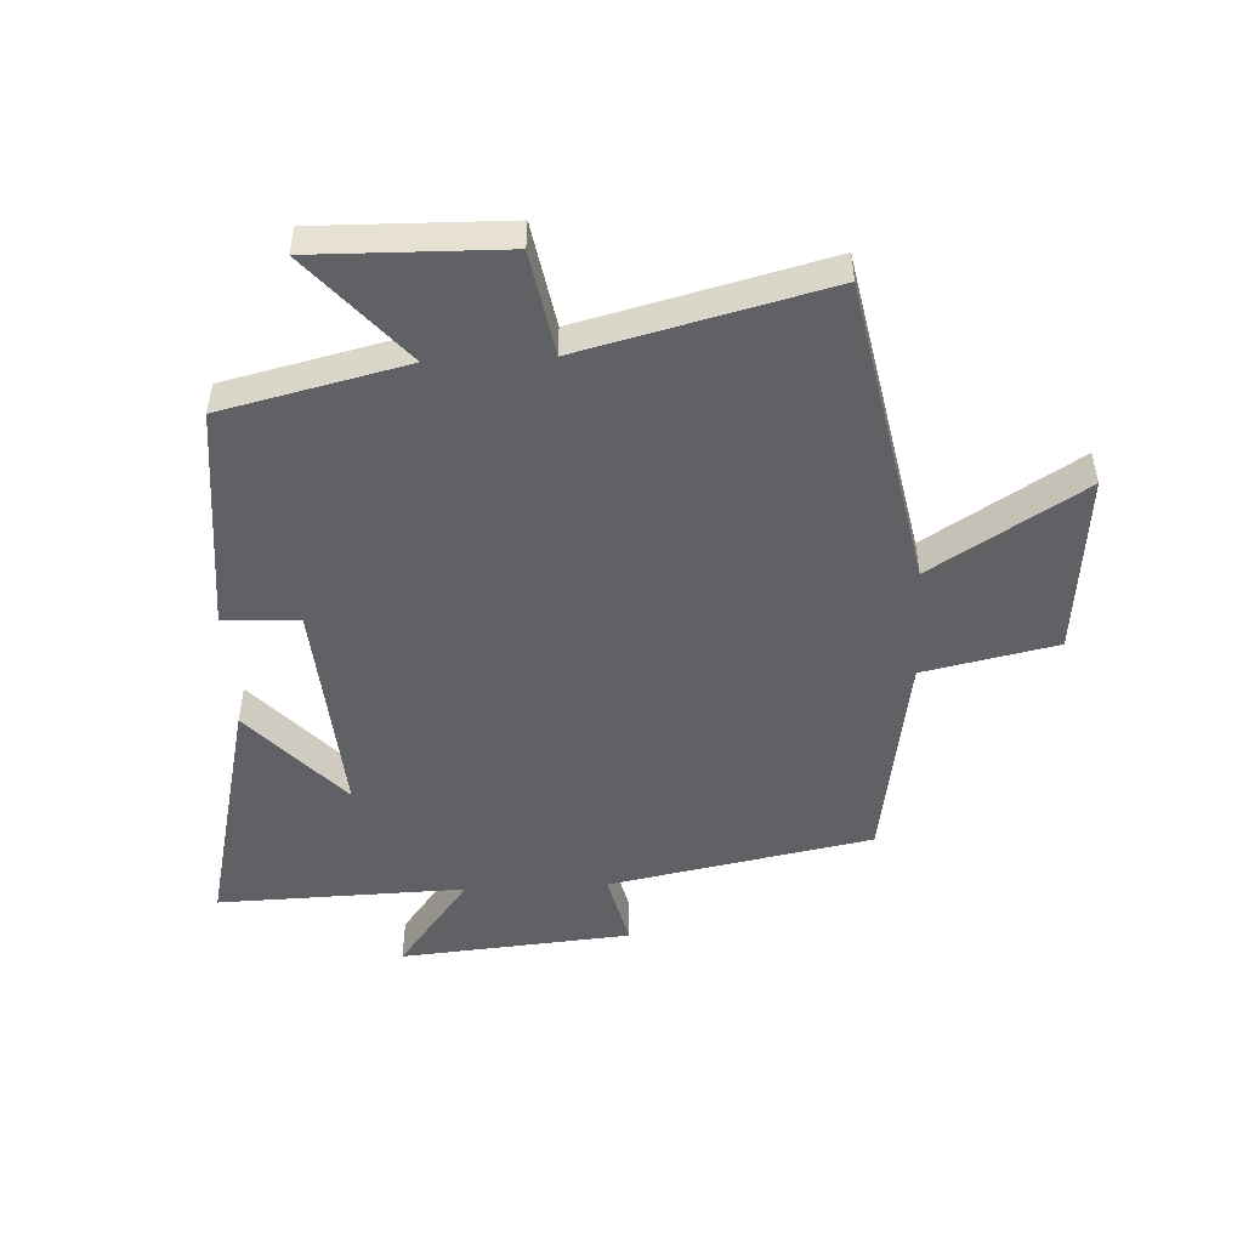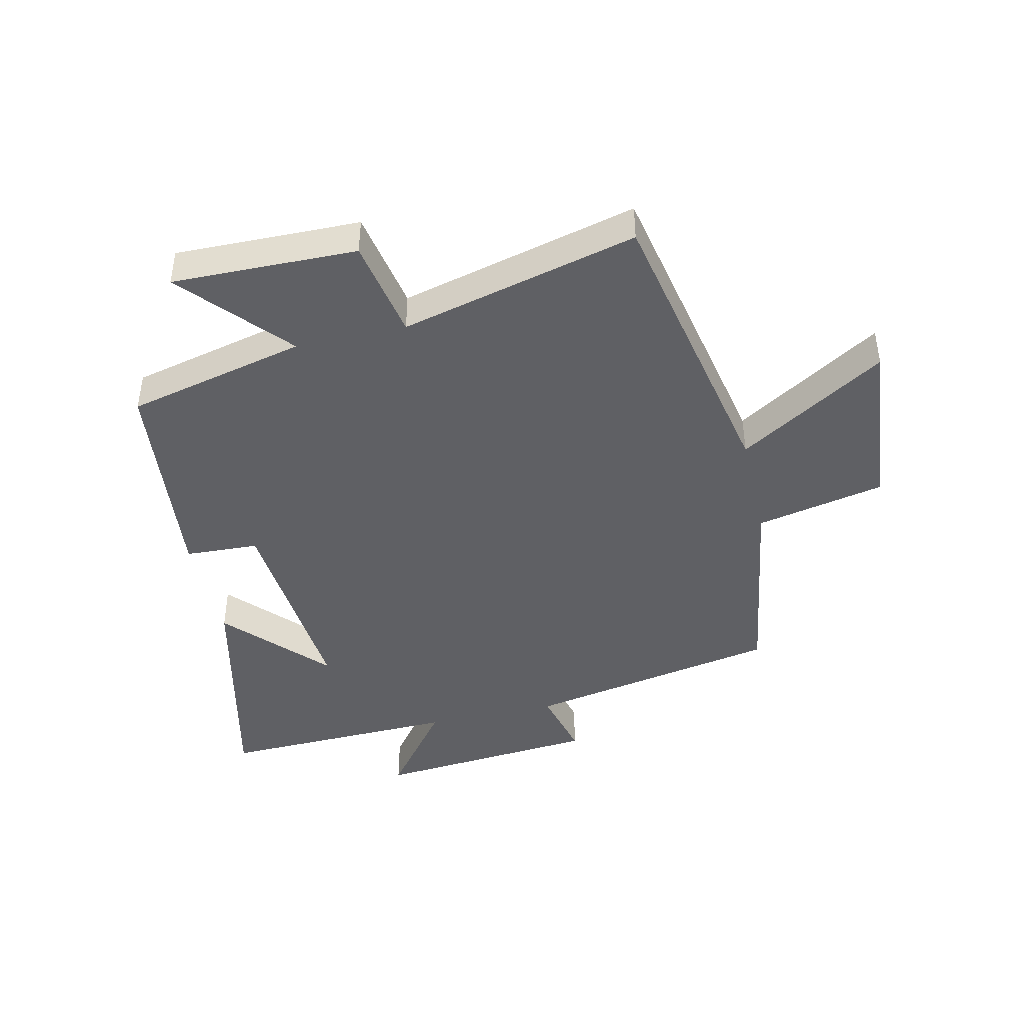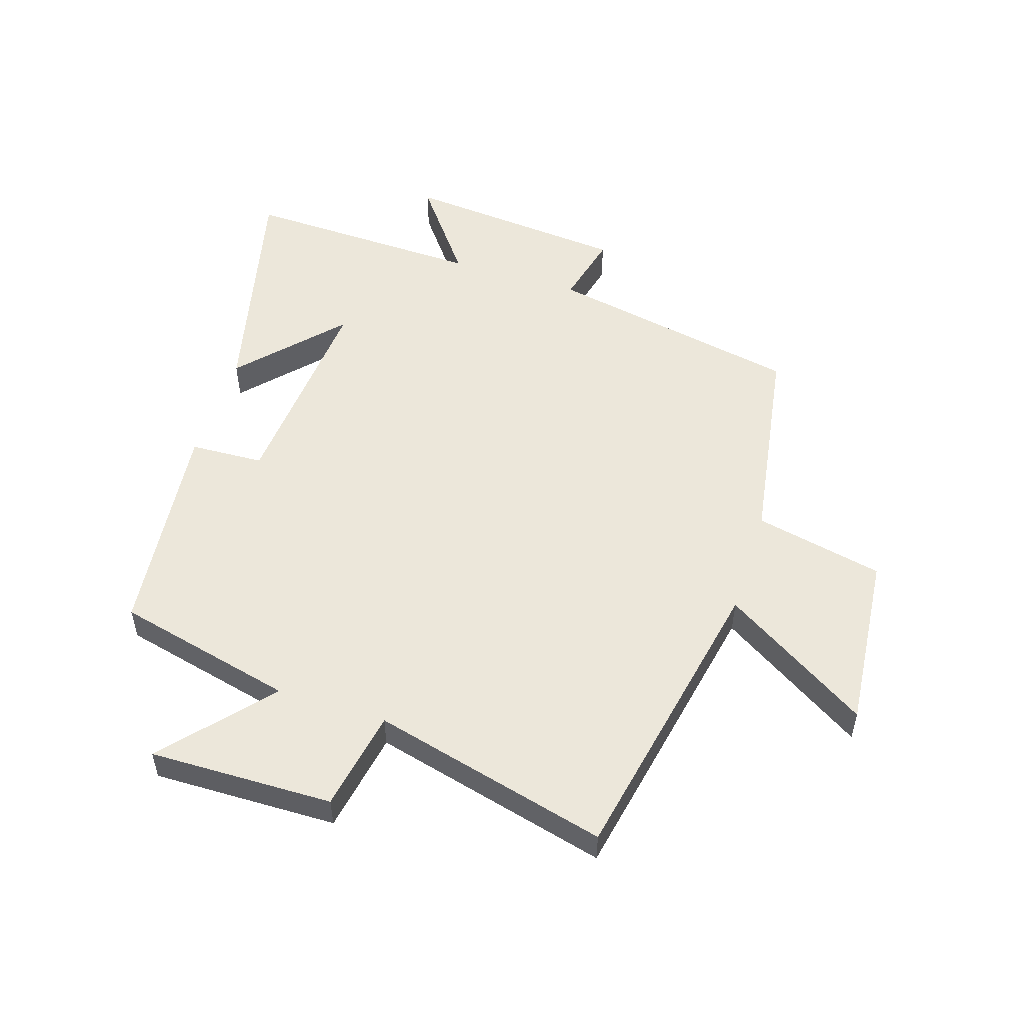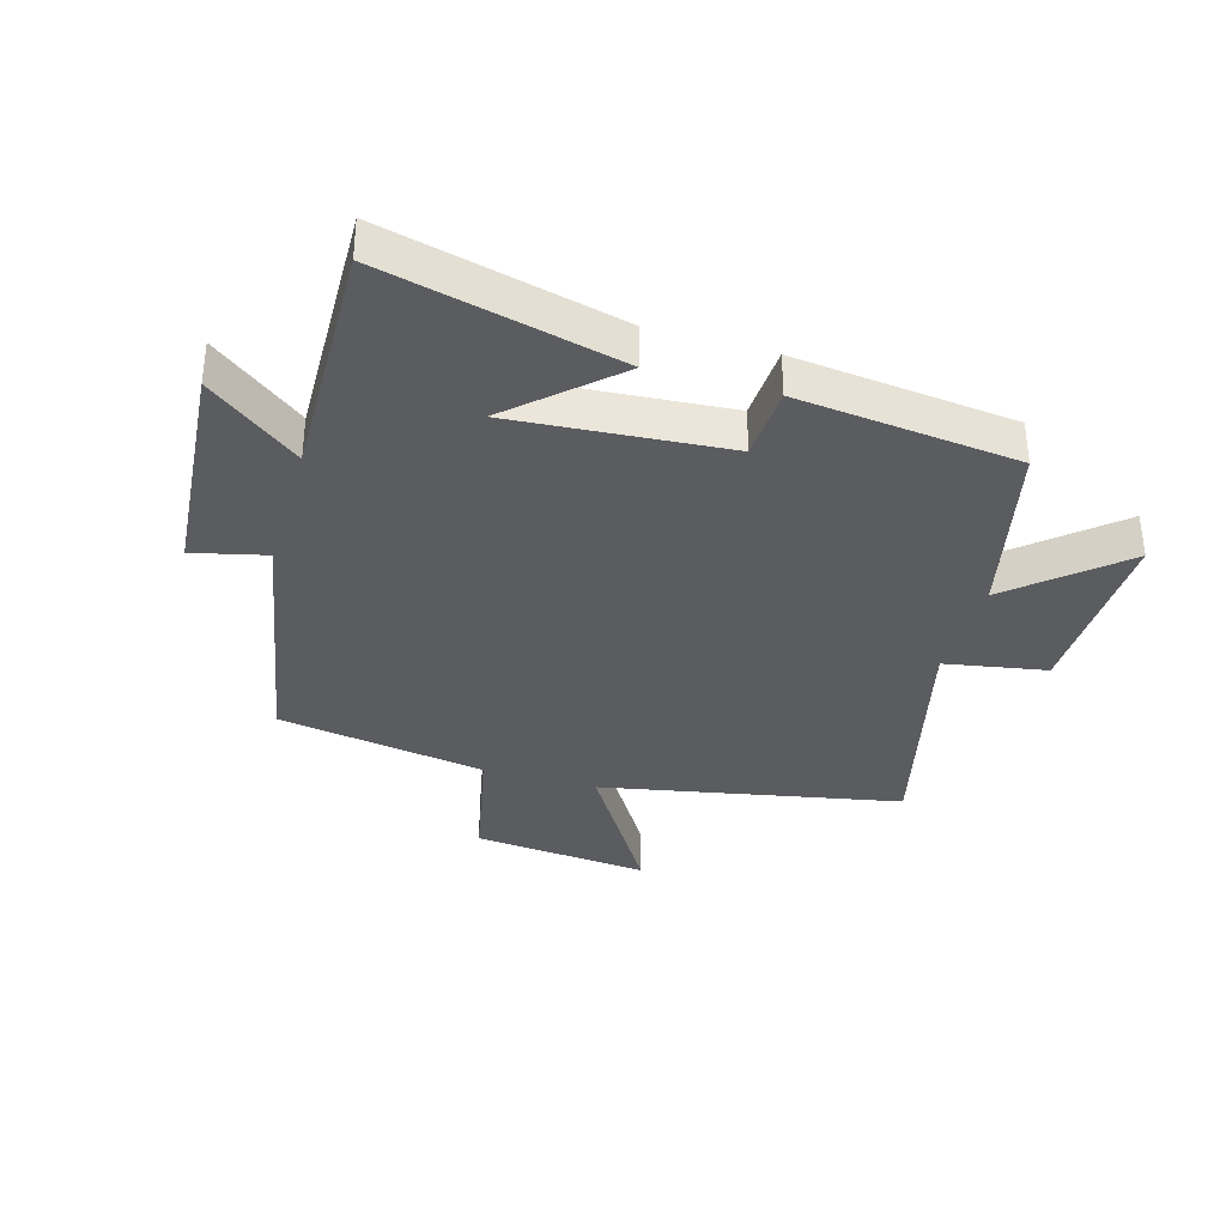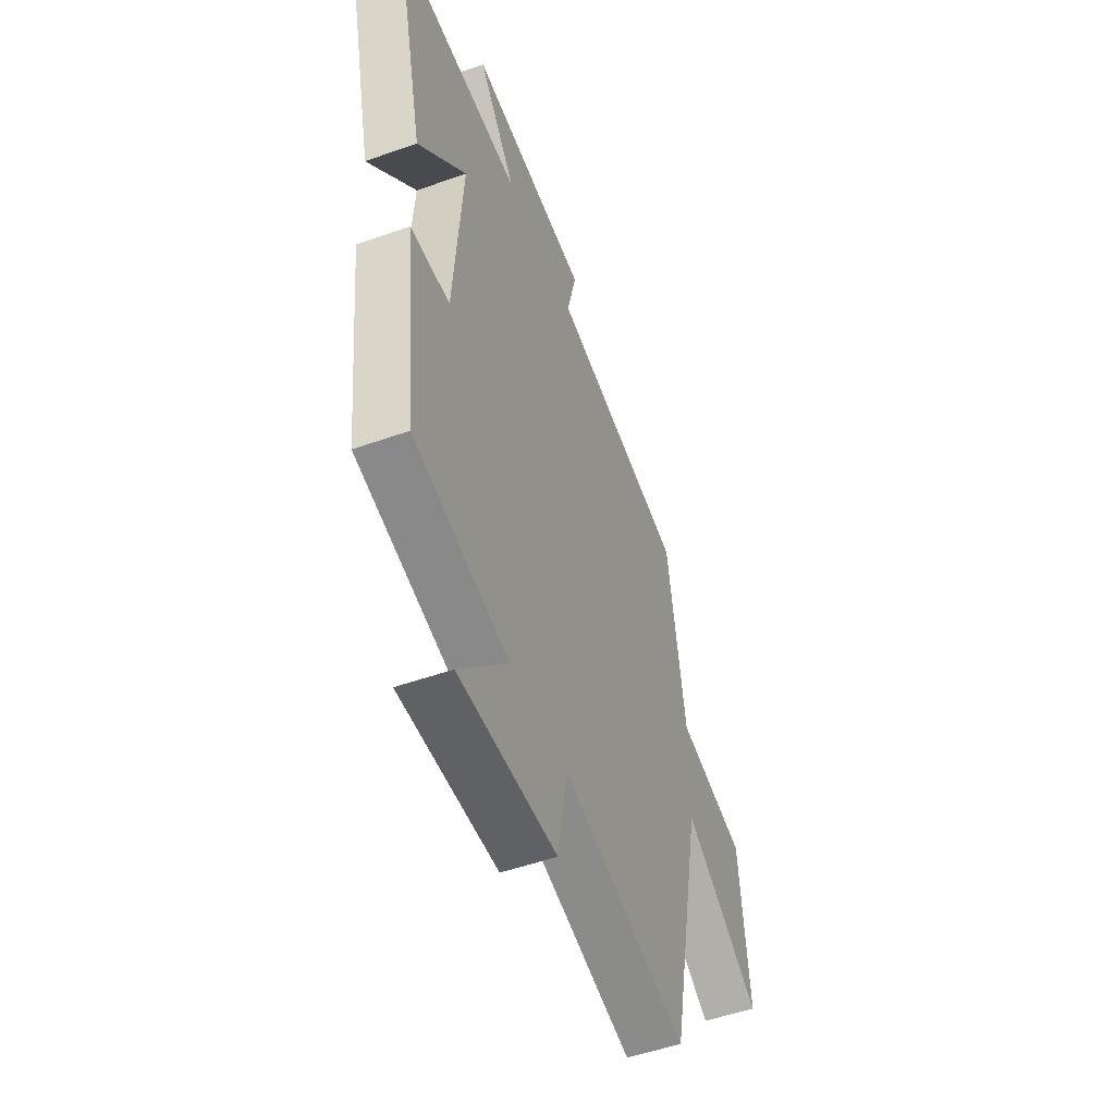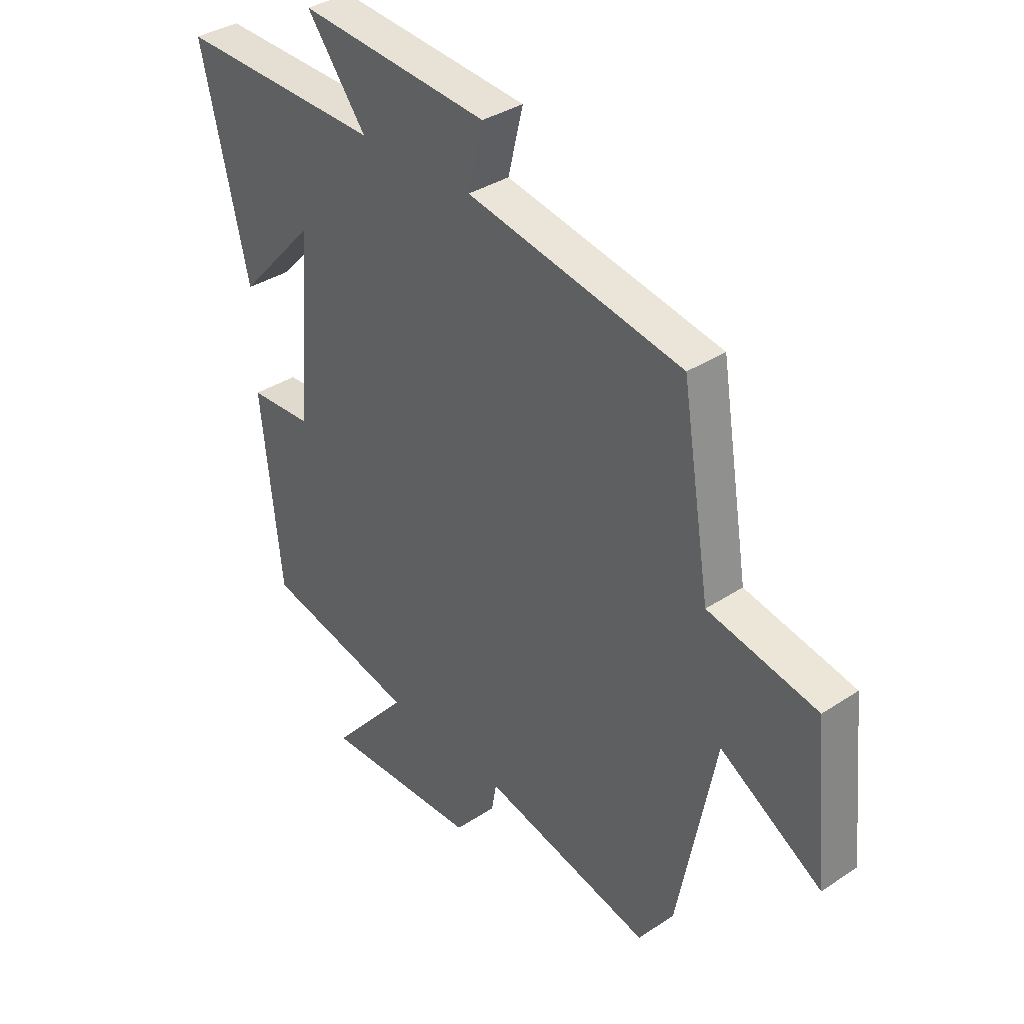
<metadata>
{"format":"obj","ext":"obj","renderer":"f3d","projection":"perspective","resolution":1024,"background":"white","views":[{"elev":-49.7,"azim":-177.2,"up":"+Y"},{"elev":-43.4,"azim":-167.0,"up":"+Y"},{"elev":53.0,"azim":-162.2,"up":"+Y"},{"elev":-35.2,"azim":73.6,"up":"+Y"},{"elev":-51.4,"azim":111.1,"up":"+Z"},{"elev":35.5,"azim":-131.1,"up":"+Z"}]}
</metadata>
<code>
v 0.461 0.07 -0.431
v 0.167 0.07 -0.5
v 0.317 0.07 -0.672
v 0.015 0.07 -0.666
v -0.015 0.07 -0.5
v -0.403 0.07 -0.597
v -0.5 0.07 -0.107
v -0.74 0.07 -0.256
v -0.712 0.07 0.034
v -0.5 0.07 0.079
v -0.445 0.07 0.42
v -0.027 0.07 0.5
v -0.056 0.07 0.619
v 0.312 0.07 0.651
v 0.197 0.07 0.5
v 0.591 0.07 0.511
v 0.5 0.07 0.124
v 0.351 0.07 0.286
v 0.379 0.07 -0.064
v 0.5 0.07 -0.07
v 0.461 0 -0.431
v 0.167 0 -0.5
v 0.317 0 -0.672
v 0.015 0 -0.666
v -0.015 0 -0.5
v -0.403 0 -0.597
v -0.5 0 -0.107
v -0.74 0 -0.256
v -0.712 0 0.034
v -0.5 0 0.079
v -0.445 0 0.42
v -0.027 0 0.5
v -0.056 0 0.619
v 0.312 0 0.651
v 0.197 0 0.5
v 0.591 0 0.511
v 0.5 0 0.124
v 0.351 0 0.286
v 0.379 0 -0.064
v 0.5 0 -0.07
f 19 20 1 2
f 18 19 2
f 15 16 17 18
f 15 18 2
f 12 13 14 15
f 10 11 12 15
f 10 15 2
f 7 8 9 10
f 5 6 7 10
f 5 10 2 3
f 3 4 5
f 22 21 40 39
f 22 39 38
f 38 37 36 35
f 22 38 35
f 35 34 33 32
f 35 32 31 30
f 22 35 30
f 30 29 28 27
f 30 27 26 25
f 23 22 30 25
f 25 24 23
f 1 21 22 2
f 2 22 23 3
f 3 23 24 4
f 4 24 25 5
f 5 25 26 6
f 6 26 27 7
f 7 27 28 8
f 8 28 29 9
f 9 29 30 10
f 10 30 31 11
f 11 31 32 12
f 12 32 33 13
f 13 33 34 14
f 14 34 35 15
f 15 35 36 16
f 16 36 37 17
f 17 37 38 18
f 18 38 39 19
f 19 39 40 20
f 20 40 21 1

</code>
